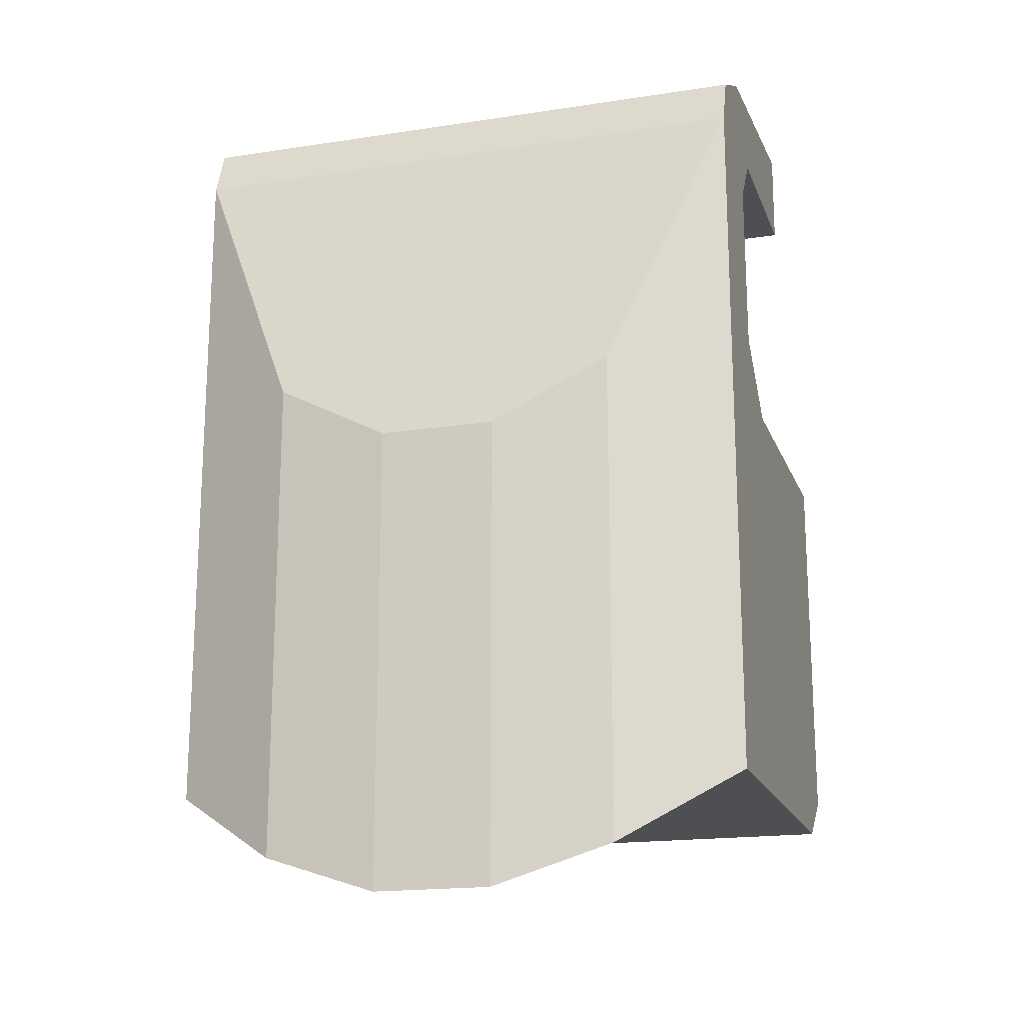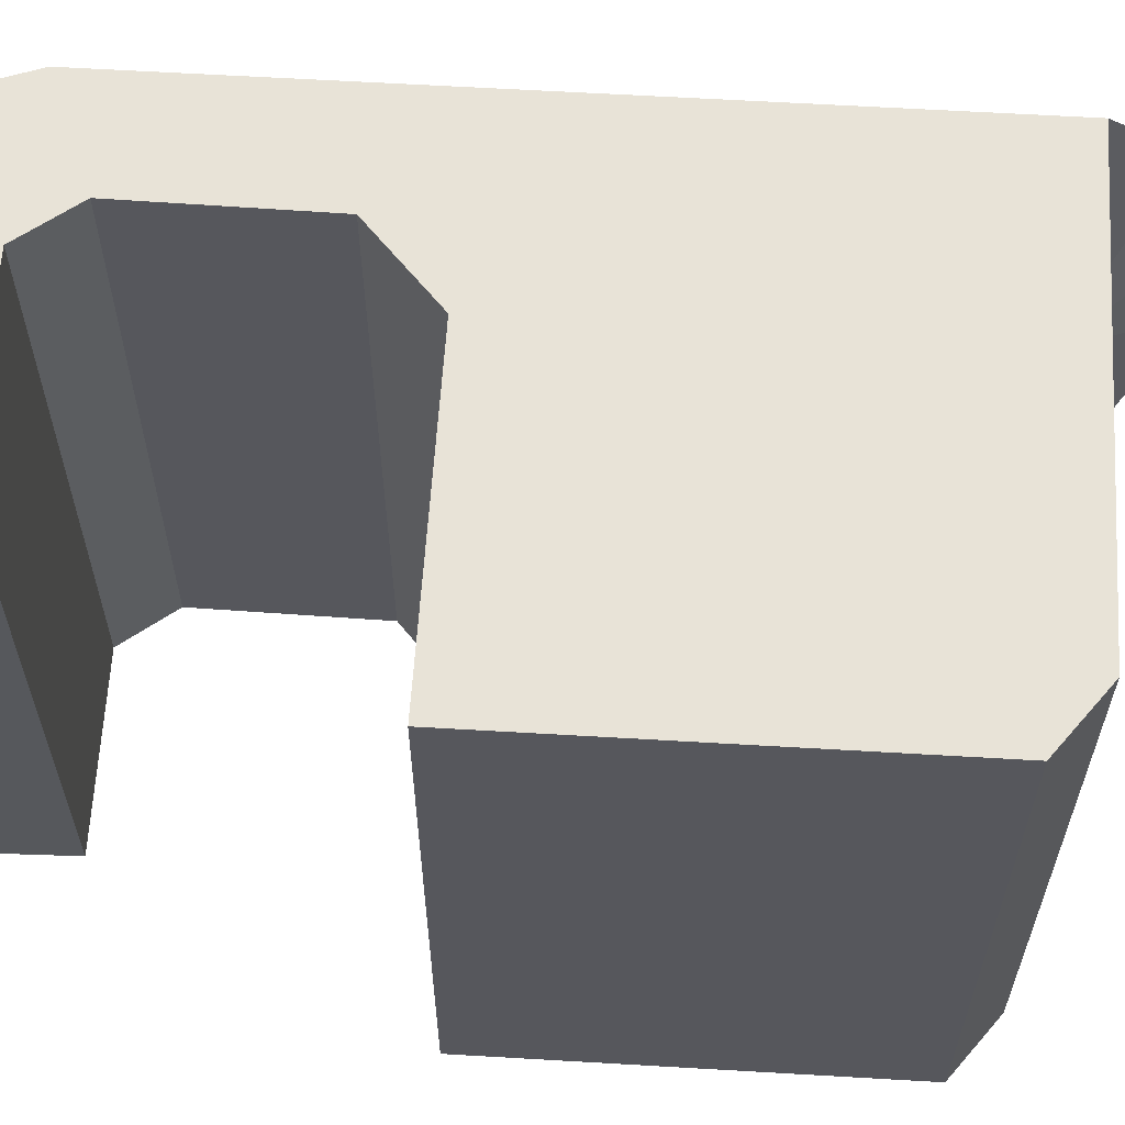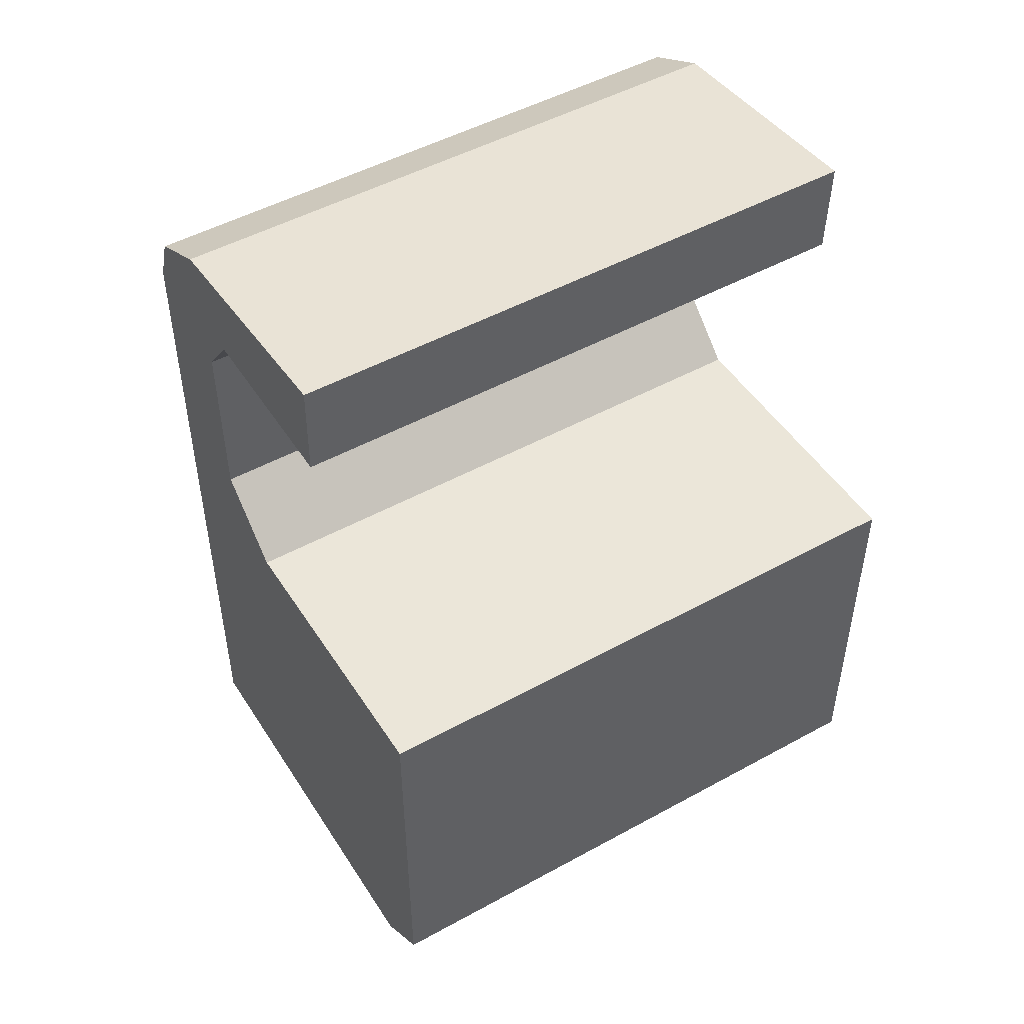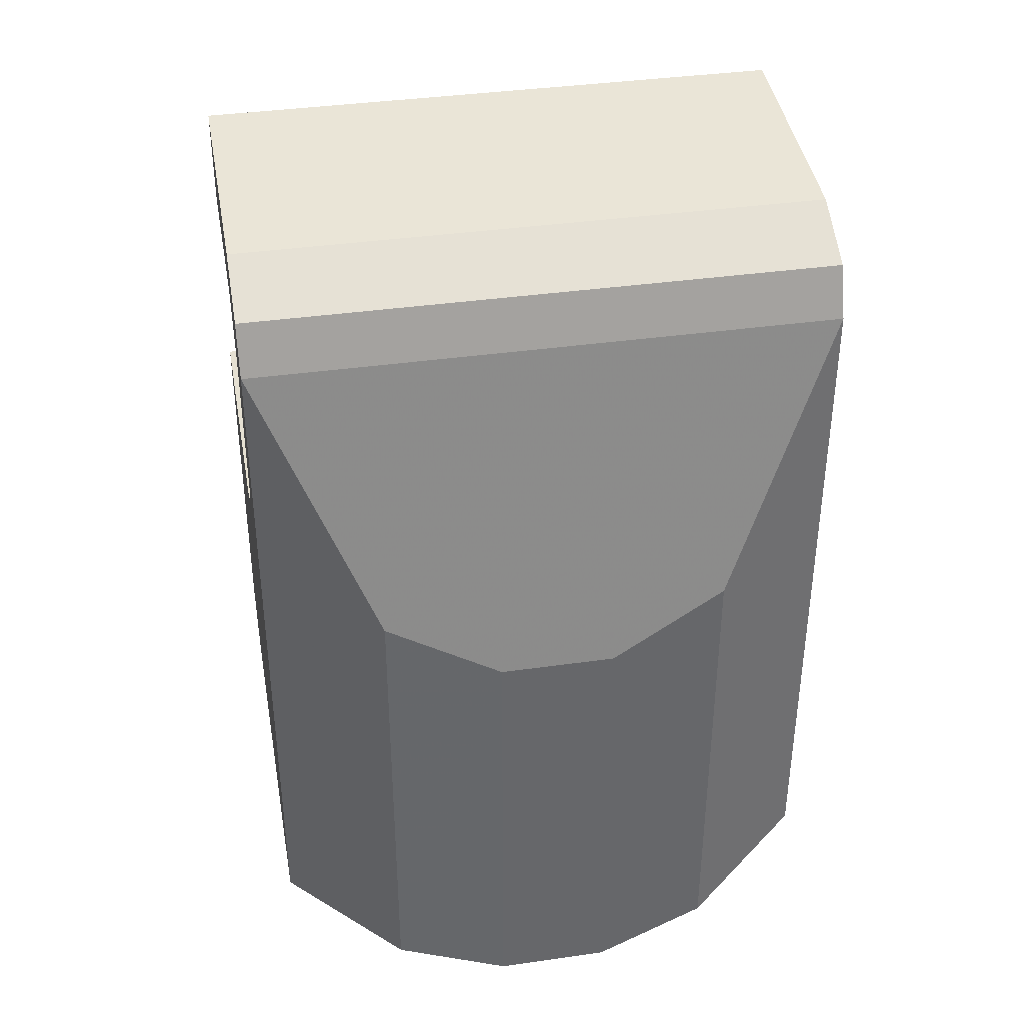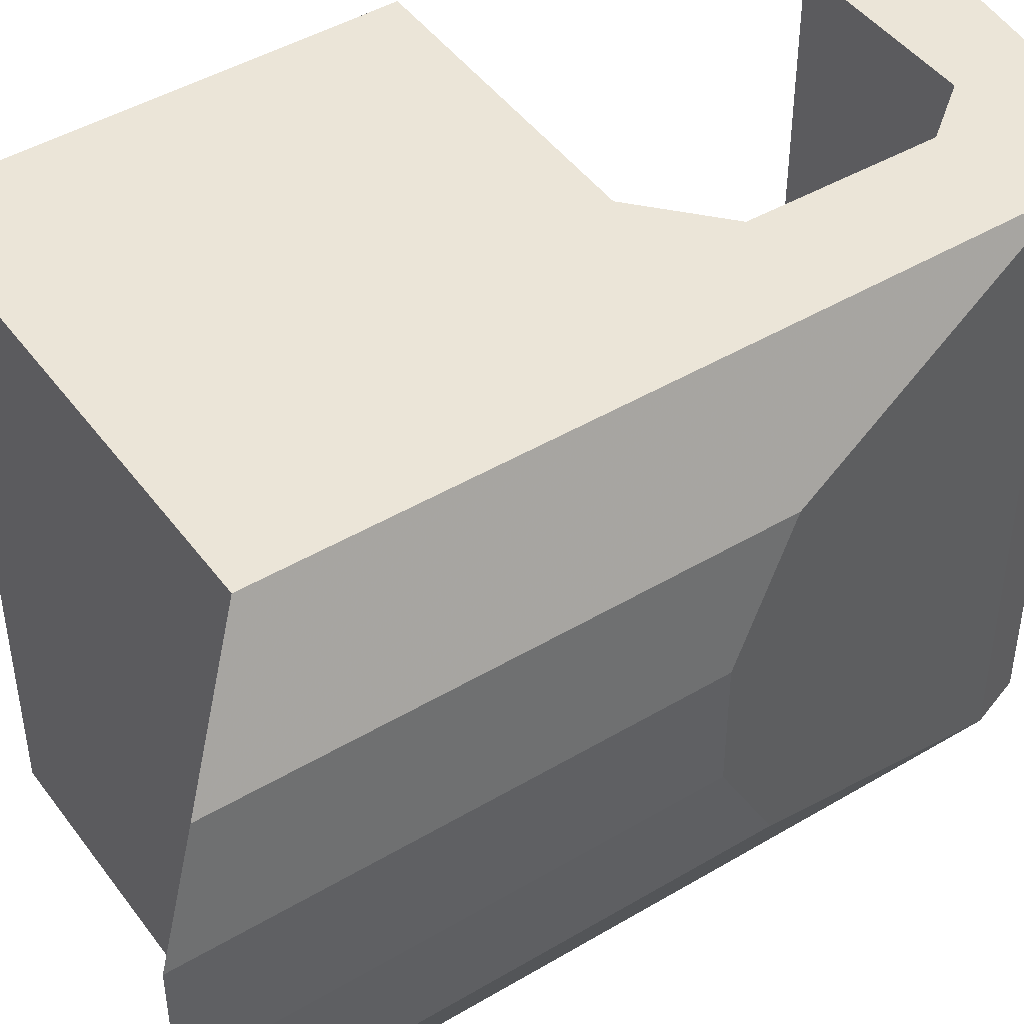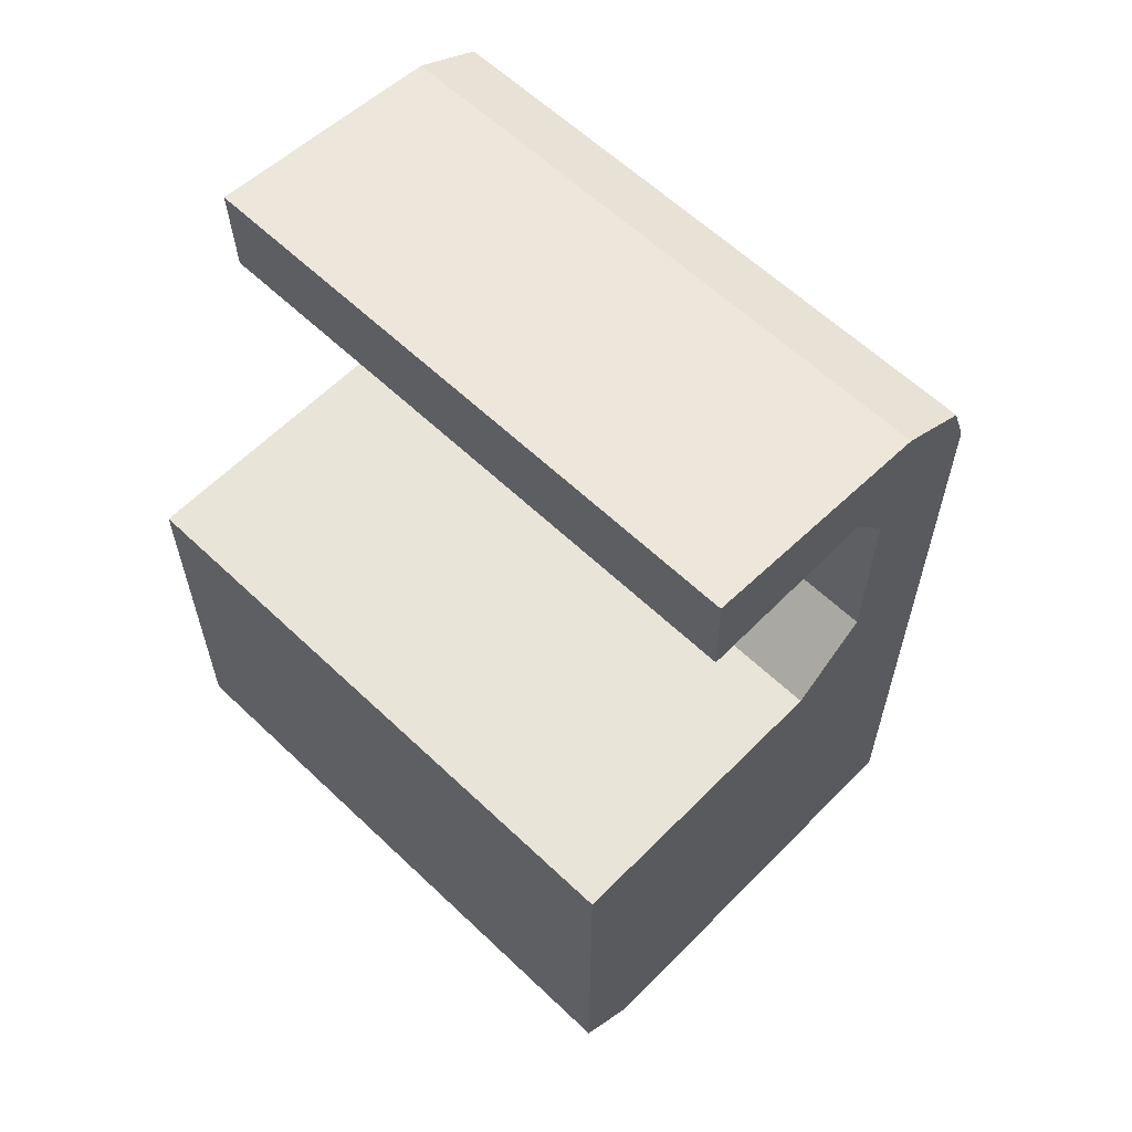
<metadata>
{"format":"obj","ext":"obj","renderer":"f3d","projection":"perspective","resolution":1024,"background":"white","views":[{"elev":-18.0,"azim":106.6,"up":"+Y"},{"elev":62.4,"azim":-86.6,"up":"+Z"},{"elev":49.1,"azim":-121.4,"up":"+Y"},{"elev":38.3,"azim":79.8,"up":"+Y"},{"elev":45.7,"azim":55.7,"up":"+Z"},{"elev":60.8,"azim":-45.9,"up":"+Y"}]}
</metadata>
<code>
v -0.01561 -0.01151 -0.02016
v -0.01562 -0.03738 -0.02016
v -0.01167 -0.04038 -0.02016
v 0.0161 -0.04038 -0.02016
v 0.0041 -0.01167 -0.02016
v 0.00899 -0.007255 -0.02016
v 0.009148 0.004574 -0.02016
v 0.006467 0.008044 -0.02016
v -0.005835 0.008044 -0.02016
v -0.005993 0.01467 -0.02016
v 0.01025 0.01309 -0.02016
v 0.01484 0.01073 -0.02016
v 0.0161 0.007324 -0.02016
v -0.01561 -0.01151 0.01989
v -0.01562 -0.03738 0.01988
v -0.01167 -0.04038 0.01988
v 0.0161 -0.04038 0.01988
v 0.0041 -0.01167 0.01989
v 0.00899 -0.007255 0.01989
v 0.009148 0.004573 0.01989
v 0.006467 0.008043 0.01989
v -0.005835 0.008043 0.01989
v -0.005993 0.01467 0.01989
v 0.01025 0.01309 0.01989
v 0.01484 0.01072 0.01989
v 0.0161 0.007323 0.01989
v 0.0161 -0.04038 -0.000138
v 0.02011 -0.01192 -0.01215
v 0.02101 -0.01624 -0.004142
v 0.02101 -0.01624 0.003867
v 0.02011 -0.01192 0.01188
v 0.02011 -0.04543 -0.01215
v 0.02101 -0.04808 -0.004143
v 0.02101 -0.04808 0.003866
v 0.02011 -0.04543 0.01188
v 0.01503 -0.04724 -0.02251
v 0.01503 -0.04724 0.02785
v 0.01502 -0.07264 -0.02251
v 0.01503 -0.07264 0.02785
v 0.01062 -0.07264 0.02785
v 0.01062 -0.04724 0.02785
v 0.01062 -0.07264 -0.02251
v 0.01062 -0.04724 -0.02251
v 0.01062 -0.07783 0.02194
v 0.01062 -0.04221 0.02194
v 0.01062 -0.07783 -0.01659
v 0.01062 -0.04221 -0.01659
v 0.01503 -0.07783 0.02194
v 0.01503 -0.04221 0.02194
v 0.01502 -0.07783 -0.01659
v 0.01503 -0.04221 -0.01659
v -0.01021 -0.04221 -0.01659
v -0.01021 -0.07783 -0.01659
v -0.01021 -0.04221 0.02194
v -0.01021 -0.07783 0.02194
v -0.01461 -0.04221 -0.01659
v -0.01461 -0.07783 -0.01659
v -0.01461 -0.04221 0.02194
v -0.01461 -0.07783 0.02194
v -0.01461 -0.04724 -0.02251
v -0.01461 -0.07264 -0.02251
v -0.01461 -0.04724 0.02785
v -0.01461 -0.07264 0.02785
v -0.01021 -0.07264 0.02785
v -0.01021 -0.07264 -0.02251
v -0.01021 -0.04724 0.02785
v -0.01021 -0.04724 -0.02251
v 0.01836 -0.07264 0.02785
v 0.01836 -0.07264 -0.02251
v 0.01836 -0.04724 0.02785
v 0.01836 -0.04724 -0.02251
v -0.01761 -0.07264 0.02785
v -0.01761 -0.04724 0.02785
v -0.01761 -0.07264 -0.02251
v -0.01761 -0.04724 -0.02251
v -0.01249 0.01165 -0.0181
v 0.01291 0.01165 -0.0181
v -0.01249 -0.03871 -0.0181
v 0.0129 -0.03871 -0.0181
v -0.01249 0.01165 0.01788
v -0.01249 -0.03871 0.01788
v 0.01291 0.01165 0.01788
v 0.0129 -0.03871 0.01788
v -0.01249 0.01165 -0.0107
v -0.01249 -0.03871 -0.0107
v 0.01291 0.01165 -0.0107
v 0.0129 -0.03871 -0.0107
v 0.0129 -0.03871 -0.0151
v -0.01249 -0.03871 -0.0151
v 0.01291 0.01165 -0.0151
v -0.01249 0.01165 -0.0151
v 0.0181 -0.0328 -0.0151
v -0.01752 -0.0328 -0.0151
v 0.0181 0.005731 -0.0151
v -0.01752 0.005732 -0.0151
v 0.0181 -0.0328 -0.0107
v -0.01752 -0.0328 -0.0107
v 0.0181 0.005731 -0.0107
v -0.01752 0.005732 -0.0107
v -0.01752 0.005731 0.01454
v 0.0181 0.00573 0.01454
v -0.01752 -0.0328 0.01454
v 0.0181 -0.0328 0.01454
v -0.01752 0.005731 0.01014
v 0.0181 0.00573 0.01013
v -0.01752 -0.0328 0.01013
v 0.0181 -0.0328 0.01013
v -0.01249 0.01165 0.01013
v 0.01291 0.01165 0.01013
v -0.01249 -0.03871 0.01013
v 0.0129 -0.03871 0.01013
v 0.0129 -0.03871 0.01454
v 0.01291 0.01165 0.01454
v -0.01249 -0.03871 0.01454
v -0.01249 0.01165 0.01454
f 4 12 13
f 6 12 4
f 3 6 4
f 6 11 12
f 8 10 11
f 7 8 11
f 6 7 11
f 3 5 6
f 9 10 8
f 3 1 5
f 2 1 3
f 17 26 25
f 19 17 25
f 16 17 19
f 19 25 24
f 21 24 23
f 20 24 21
f 19 24 20
f 16 19 18
f 22 21 23
f 16 18 14
f 15 16 14
f 3 27 16
f 16 27 17
f 3 4 27
f 27 33 34
f 27 32 33
f 4 32 27
f 27 34 35
f 17 27 35
f 29 31 30
f 29 28 31
f 13 31 28
f 13 26 31
f 4 28 32
f 4 13 28
f 28 29 32
f 29 33 32
f 29 30 34
f 29 34 33
f 30 31 35
f 30 35 34
f 17 35 31
f 17 31 26
f 11 25 12
f 11 24 25
f 12 25 26
f 12 26 13
f 2 16 15
f 2 3 16
f 1 15 14
f 1 2 15
f 1 18 5
f 1 14 18
f 5 19 6
f 5 18 19
f 9 23 10
f 9 22 23
f 6 20 7
f 6 19 20
f 7 21 8
f 7 20 21
f 8 22 9
f 8 21 22
f 10 24 11
f 10 23 24

</code>
